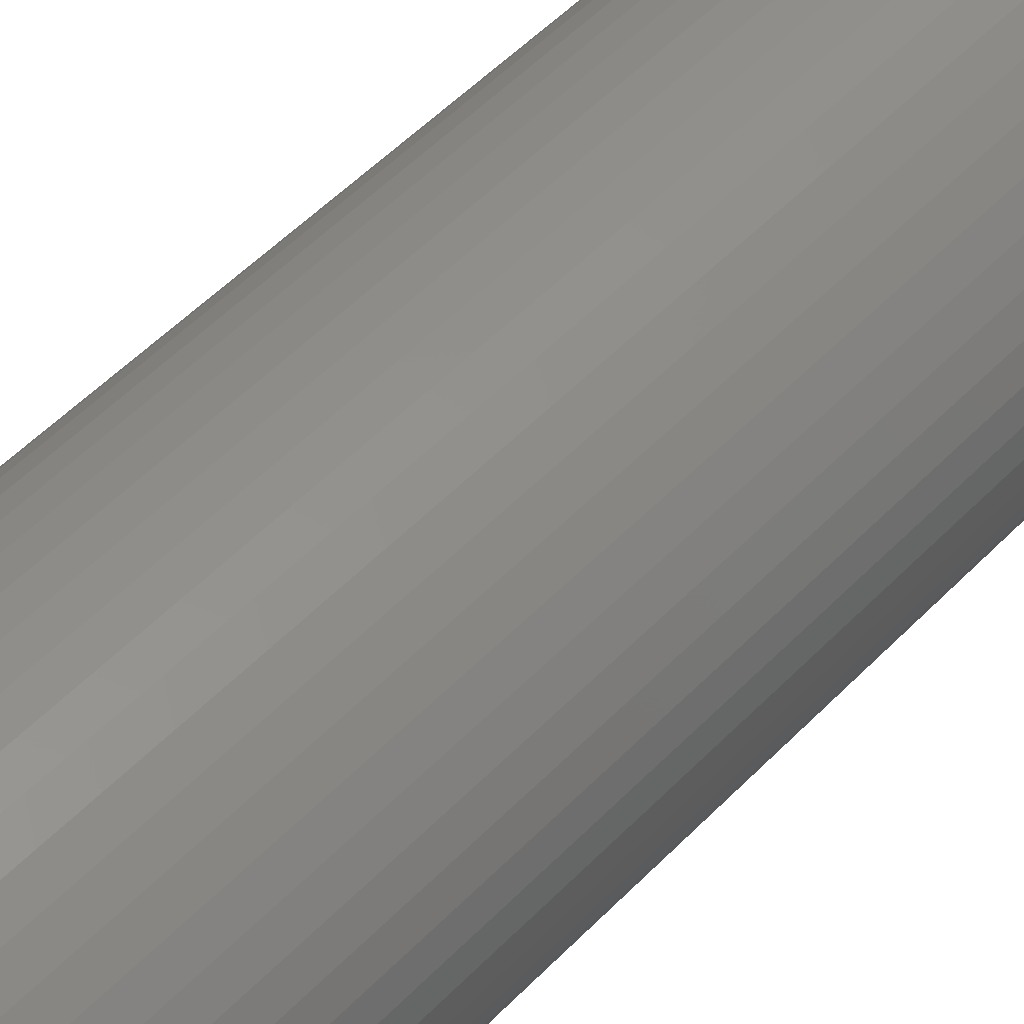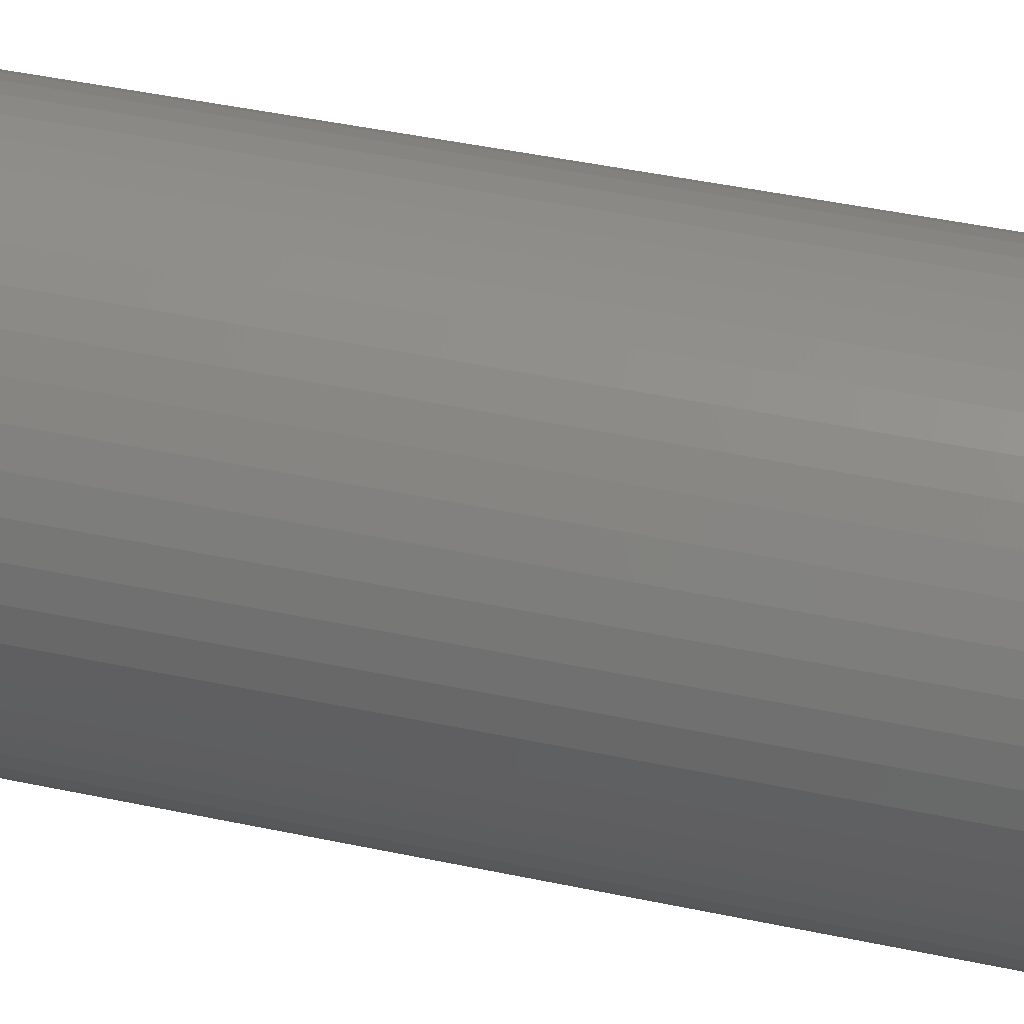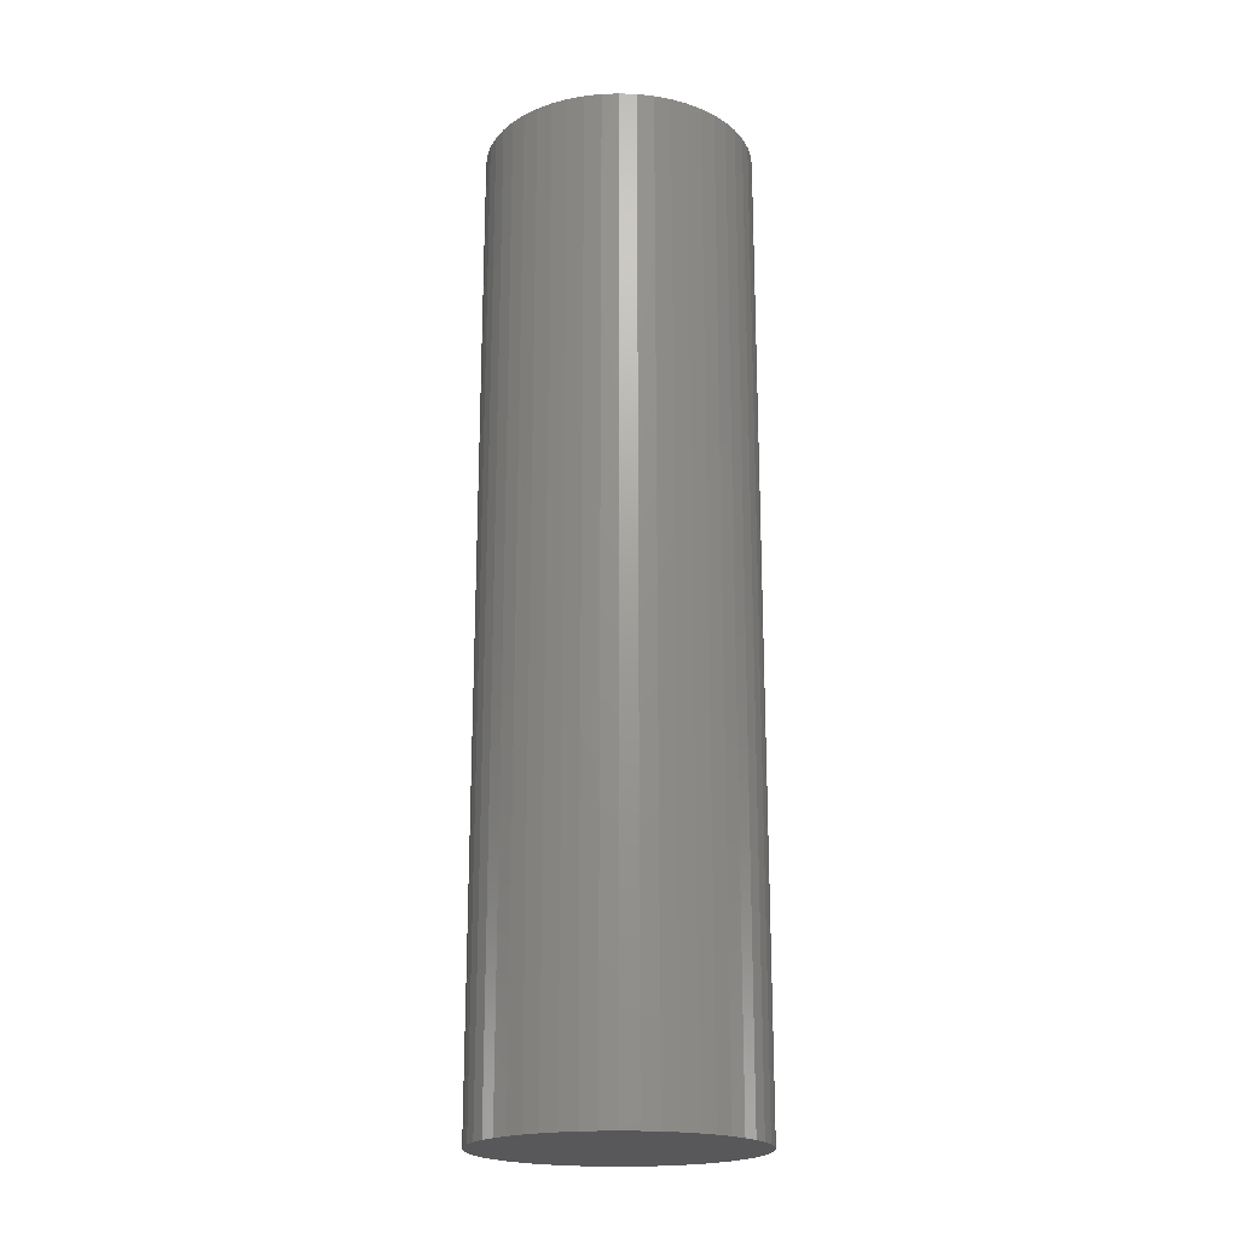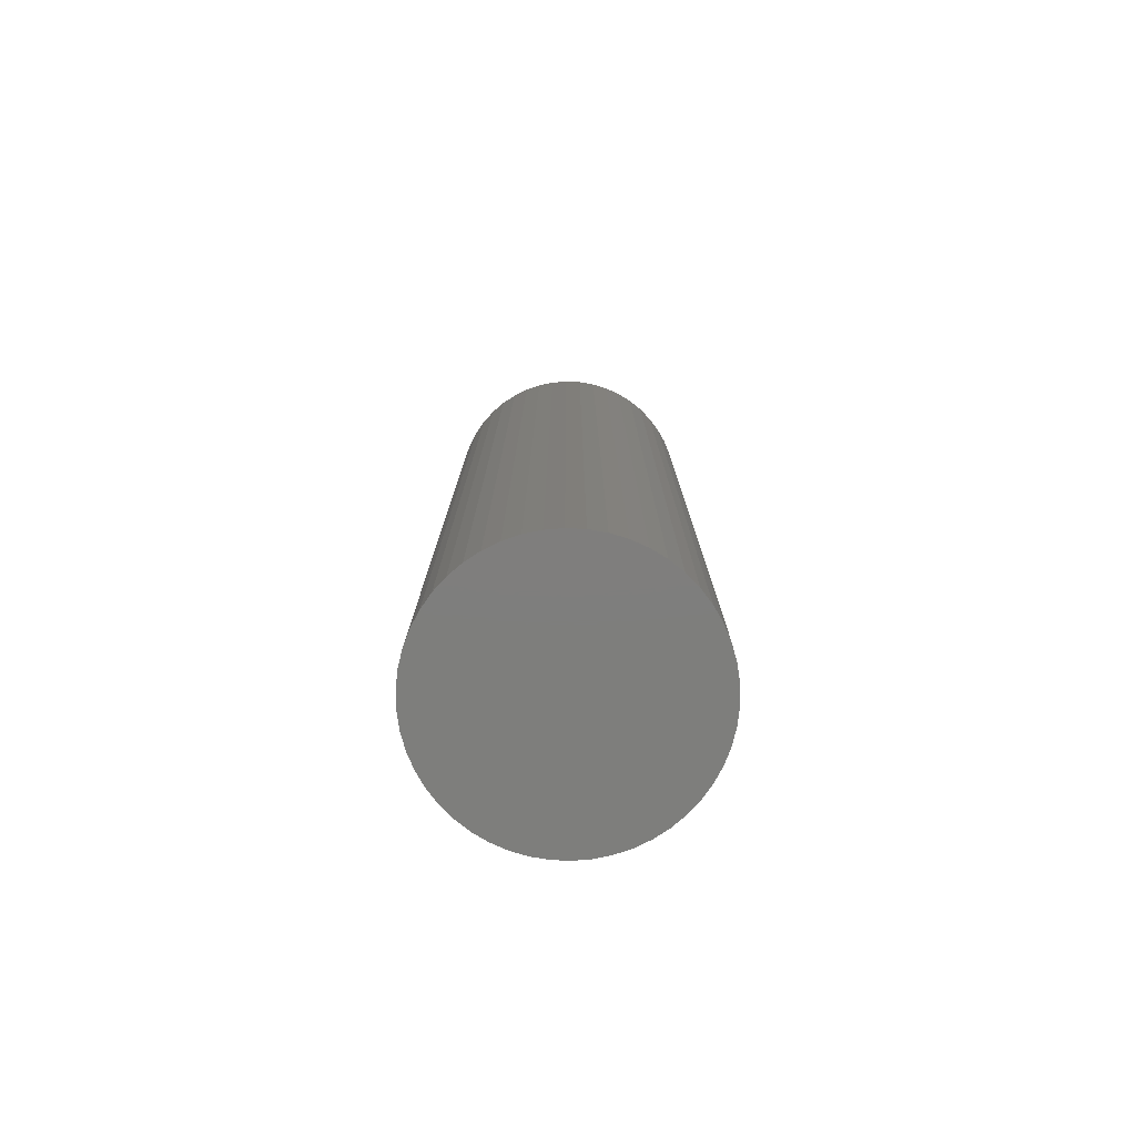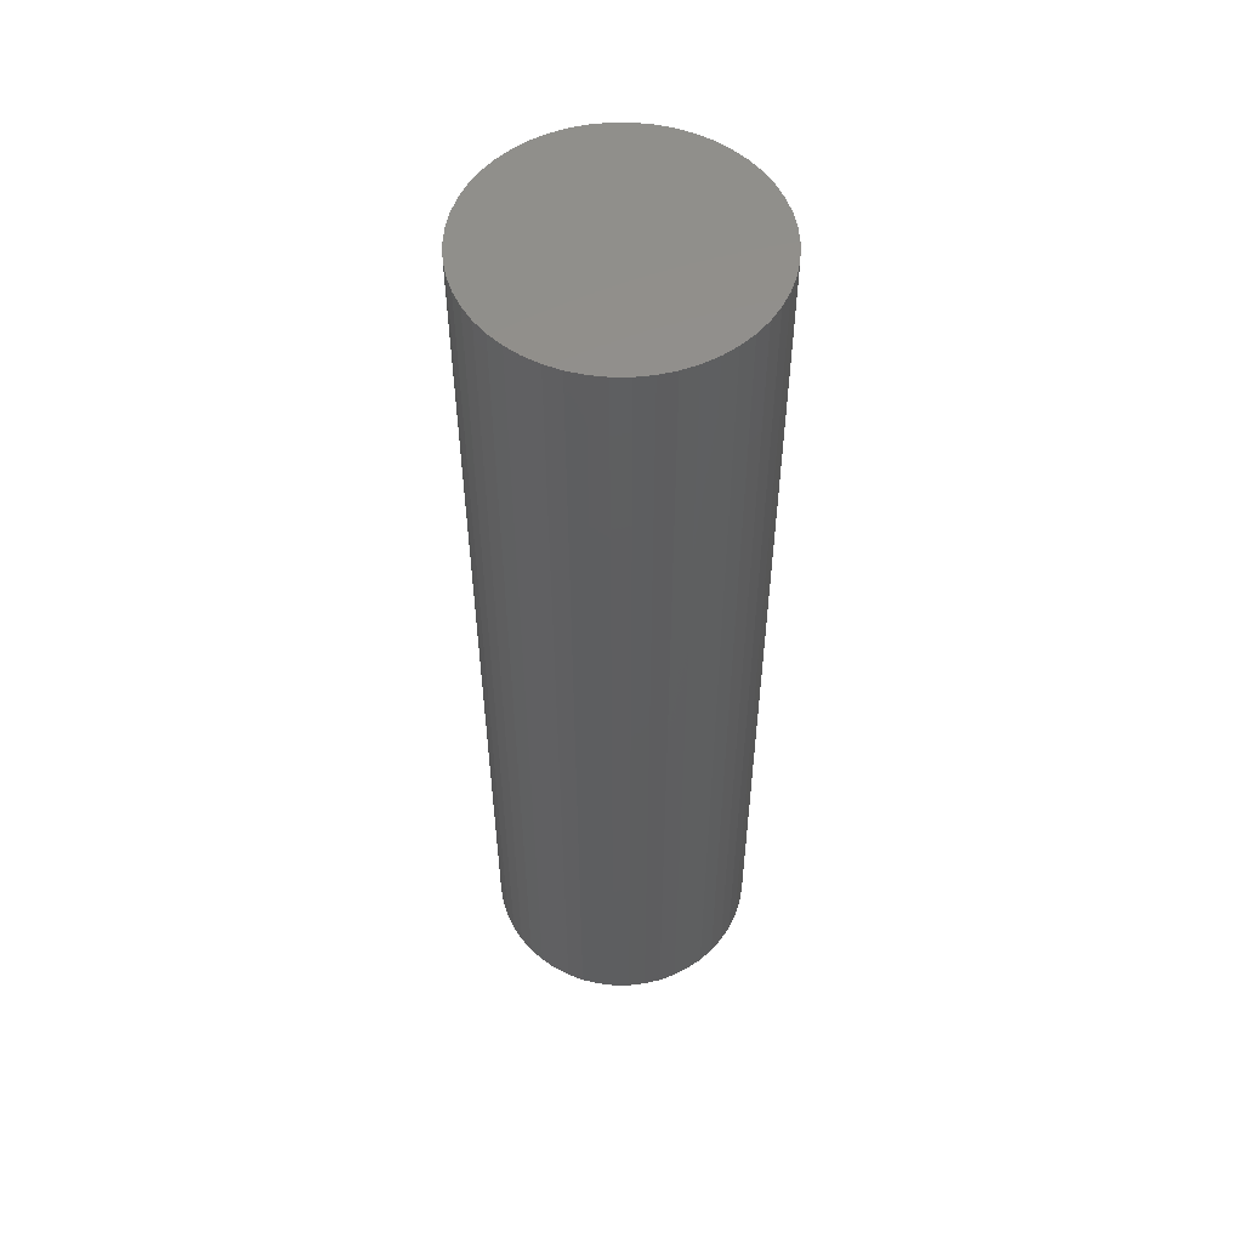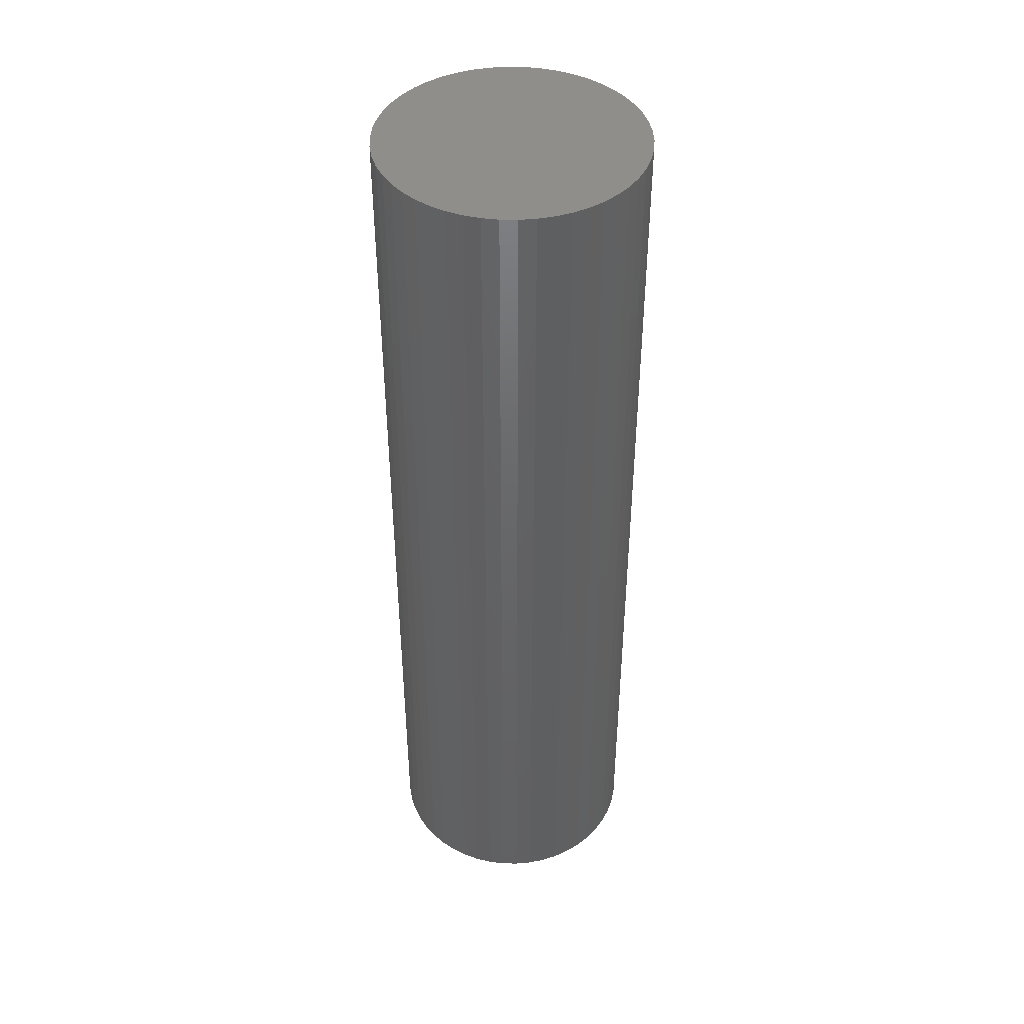
<metadata>
{"format":"stl","ext":"stl","renderer":"f3d","projection":"perspective","resolution":1024,"background":"white","views":[{"elev":48.9,"azim":40.9,"up":"+Y"},{"elev":38.6,"azim":105.6,"up":"+Y"},{"elev":-20.2,"azim":172.7,"up":"+Z"},{"elev":-78.0,"azim":-114.2,"up":"+Z"},{"elev":54.3,"azim":68.5,"up":"+Z"},{"elev":43.5,"azim":-168.0,"up":"+Z"}]}
</metadata>
<code>
# stl→obj: 100 verts, 196 faces
v 0.04113 0.008929 0
v 0.04 0.009 0
v 0.04113 0.008929 0.065
v 0.04 0.009 0.065
v 0.04224 0.008717 0
v 0.04224 0.008717 0.065
v 0.04331 0.008368 0
v 0.04331 0.008368 0.065
v 0.04434 0.007887 0
v 0.04434 0.007887 0.065
v 0.04529 0.007281 0
v 0.04529 0.007281 0.065
v 0.04616 0.006561 0
v 0.04616 0.006561 0.065
v 0.04693 0.005737 0
v 0.04693 0.005737 0.065
v 0.0476 0.004822 0
v 0.0476 0.004822 0.065
v 0.04814 0.003832 0
v 0.04814 0.003832 0.065
v 0.04856 0.002781 0
v 0.04856 0.002781 0.065
v 0.04884 0.001686 0
v 0.04884 0.001686 0.065
v 0.04898 0.0005651 0
v 0.04898 0.0005651 0.065
v 0.04898 -0.0005651 0
v 0.04898 -0.0005651 0.065
v 0.04884 -0.001686 0
v 0.04884 -0.001686 0.065
v 0.04856 -0.002781 0
v 0.04856 -0.002781 0.065
v 0.04814 -0.003832 0
v 0.04814 -0.003832 0.065
v 0.0476 -0.004822 0
v 0.0476 -0.004822 0.065
v 0.04693 -0.005737 0
v 0.04693 -0.005737 0.065
v 0.04616 -0.006561 0
v 0.04616 -0.006561 0.065
v 0.04529 -0.007281 0
v 0.04529 -0.007281 0.065
v 0.04434 -0.007887 0
v 0.04434 -0.007887 0.065
v 0.04331 -0.008368 0
v 0.04331 -0.008368 0.065
v 0.04224 -0.008717 0
v 0.04224 -0.008717 0.065
v 0.04113 -0.008929 0
v 0.04113 -0.008929 0.065
v 0.04 -0.009 0
v 0.04 -0.009 0.065
v 0.03887 -0.008929 0
v 0.03887 -0.008929 0.065
v 0.03776 -0.008717 0
v 0.03776 -0.008717 0.065
v 0.03669 -0.008368 0
v 0.03669 -0.008368 0.065
v 0.03566 -0.007887 0
v 0.03566 -0.007887 0.065
v 0.03471 -0.007281 0
v 0.03471 -0.007281 0.065
v 0.03384 -0.006561 0
v 0.03384 -0.006561 0.065
v 0.03307 -0.005737 0
v 0.03307 -0.005737 0.065
v 0.0324 -0.004822 0
v 0.0324 -0.004822 0.065
v 0.03186 -0.003832 0
v 0.03186 -0.003832 0.065
v 0.03144 -0.002781 0
v 0.03144 -0.002781 0.065
v 0.03116 -0.001686 0
v 0.03116 -0.001686 0.065
v 0.03102 -0.0005651 0
v 0.03102 -0.0005651 0.065
v 0.03102 0.0005651 0
v 0.03102 0.0005651 0.065
v 0.03116 0.001686 0
v 0.03116 0.001686 0.065
v 0.03144 0.002781 0
v 0.03144 0.002781 0.065
v 0.03186 0.003832 0
v 0.03186 0.003832 0.065
v 0.0324 0.004822 0
v 0.0324 0.004822 0.065
v 0.03307 0.005737 0
v 0.03307 0.005737 0.065
v 0.03384 0.006561 0
v 0.03384 0.006561 0.065
v 0.03471 0.007281 0
v 0.03471 0.007281 0.065
v 0.03566 0.007887 0
v 0.03566 0.007887 0.065
v 0.03669 0.008368 0
v 0.03669 0.008368 0.065
v 0.03776 0.008717 0
v 0.03776 0.008717 0.065
v 0.03887 0.008929 0
v 0.03887 0.008929 0.065
f 1 2 3
f 3 2 4
f 5 1 6
f 6 1 3
f 7 5 8
f 8 5 6
f 9 7 10
f 10 7 8
f 11 9 12
f 12 9 10
f 13 11 14
f 14 11 12
f 15 13 16
f 16 13 14
f 17 15 18
f 18 15 16
f 19 17 20
f 20 17 18
f 21 19 22
f 22 19 20
f 23 21 24
f 24 21 22
f 25 23 26
f 26 23 24
f 27 25 28
f 28 25 26
f 29 27 30
f 30 27 28
f 31 29 32
f 32 29 30
f 33 31 34
f 34 31 32
f 35 33 36
f 36 33 34
f 37 35 38
f 38 35 36
f 39 37 40
f 40 37 38
f 41 39 42
f 42 39 40
f 43 41 44
f 44 41 42
f 45 43 46
f 46 43 44
f 47 45 48
f 48 45 46
f 49 47 50
f 50 47 48
f 51 49 52
f 52 49 50
f 53 51 54
f 54 51 52
f 55 53 56
f 56 53 54
f 57 55 58
f 58 55 56
f 59 57 60
f 60 57 58
f 61 59 62
f 62 59 60
f 63 61 64
f 64 61 62
f 65 63 66
f 66 63 64
f 67 65 68
f 68 65 66
f 69 67 70
f 70 67 68
f 71 69 72
f 72 69 70
f 73 71 74
f 74 71 72
f 75 73 76
f 76 73 74
f 77 75 78
f 78 75 76
f 79 77 80
f 80 77 78
f 81 79 82
f 82 79 80
f 83 81 84
f 84 81 82
f 85 83 86
f 86 83 84
f 87 85 88
f 88 85 86
f 89 87 90
f 90 87 88
f 91 89 92
f 92 89 90
f 93 91 94
f 94 91 92
f 95 93 96
f 96 93 94
f 97 95 98
f 98 95 96
f 99 97 100
f 100 97 98
f 2 99 4
f 4 99 100
f 2 1 99
f 99 1 5
f 99 5 97
f 97 5 7
f 97 7 95
f 95 7 9
f 95 9 93
f 93 9 11
f 93 11 91
f 91 11 13
f 91 13 89
f 89 13 15
f 89 15 87
f 87 15 17
f 87 17 85
f 85 17 19
f 85 19 83
f 83 19 21
f 83 21 81
f 81 21 23
f 81 23 79
f 79 23 25
f 79 25 77
f 77 25 27
f 77 27 75
f 75 27 29
f 75 29 73
f 73 29 31
f 73 31 71
f 71 31 33
f 71 33 69
f 69 33 35
f 69 35 67
f 67 35 37
f 67 37 65
f 65 37 39
f 65 39 63
f 63 39 41
f 63 41 61
f 61 41 43
f 61 43 59
f 59 43 45
f 59 45 57
f 57 45 47
f 57 47 55
f 55 47 49
f 55 49 53
f 53 49 51
f 4 100 3
f 3 100 98
f 3 98 6
f 6 98 96
f 6 96 8
f 8 96 94
f 8 94 10
f 10 94 92
f 10 92 12
f 12 92 90
f 12 90 14
f 14 90 88
f 14 88 16
f 16 88 86
f 16 86 18
f 18 86 84
f 18 84 20
f 20 84 82
f 20 82 22
f 22 82 80
f 22 80 24
f 24 80 78
f 24 78 26
f 26 78 76
f 26 76 28
f 28 76 74
f 28 74 30
f 30 74 72
f 30 72 32
f 32 72 70
f 32 70 34
f 34 70 68
f 34 68 36
f 36 68 66
f 36 66 38
f 38 66 64
f 38 64 40
f 40 64 62
f 40 62 42
f 42 62 60
f 42 60 44
f 44 60 58
f 44 58 46
f 46 58 56
f 46 56 48
f 48 56 54
f 48 54 50
f 50 54 52

</code>
